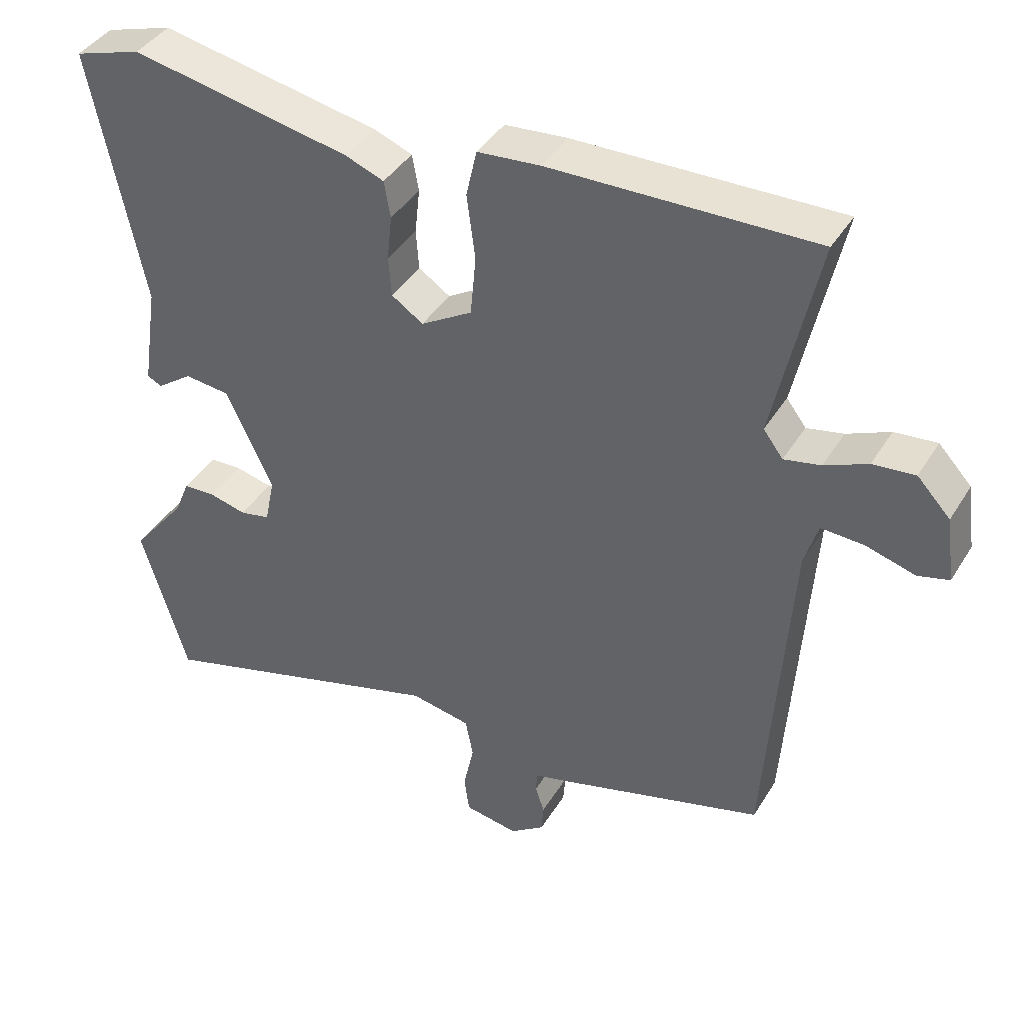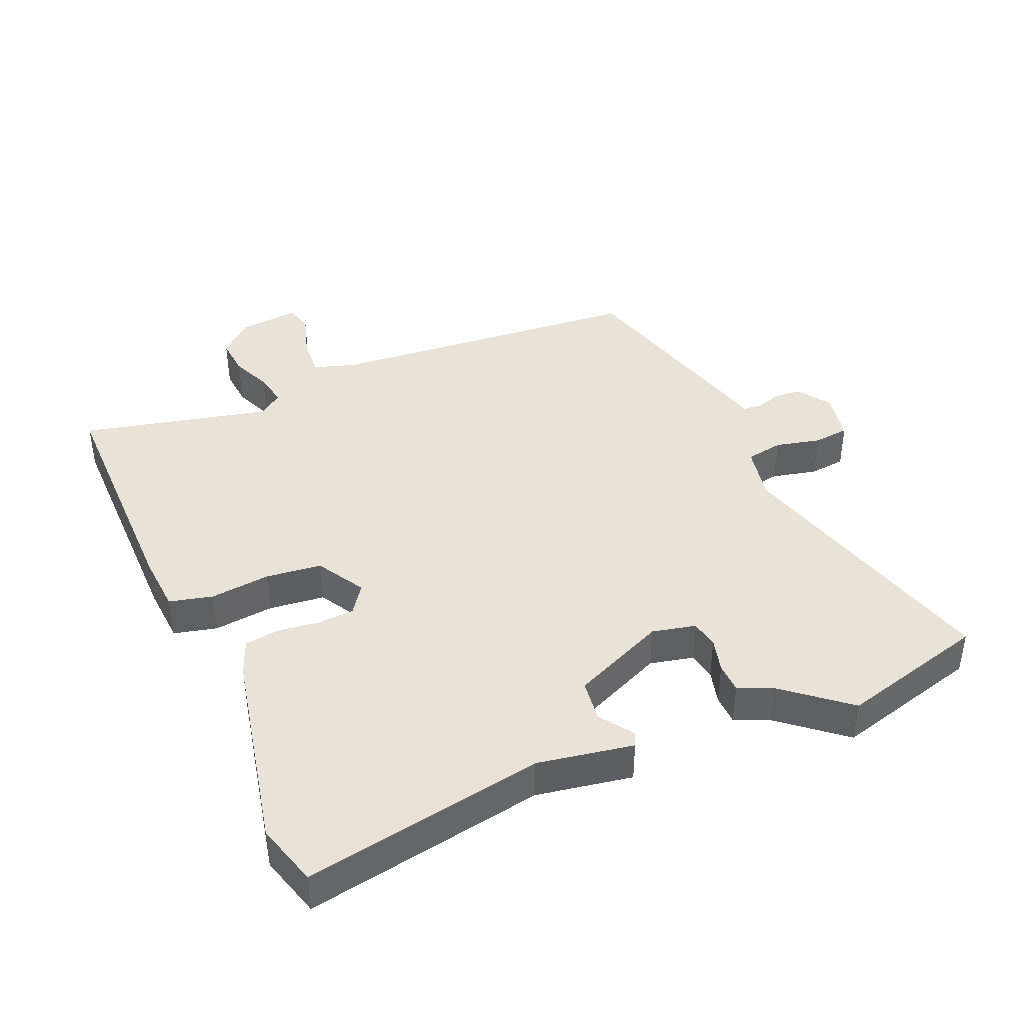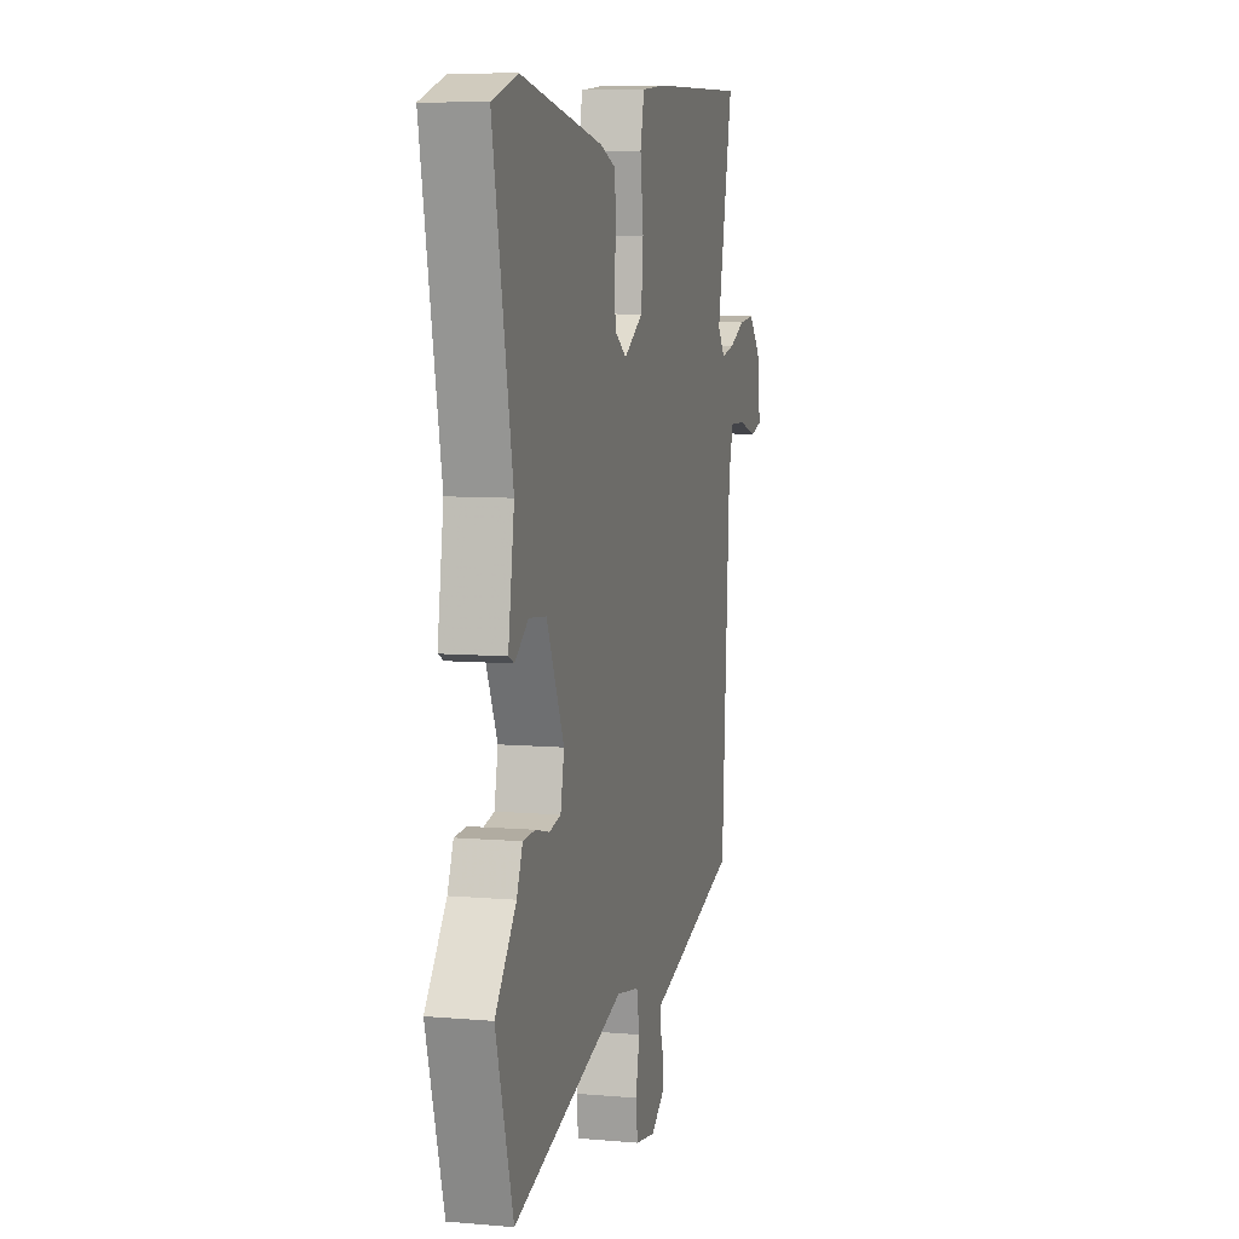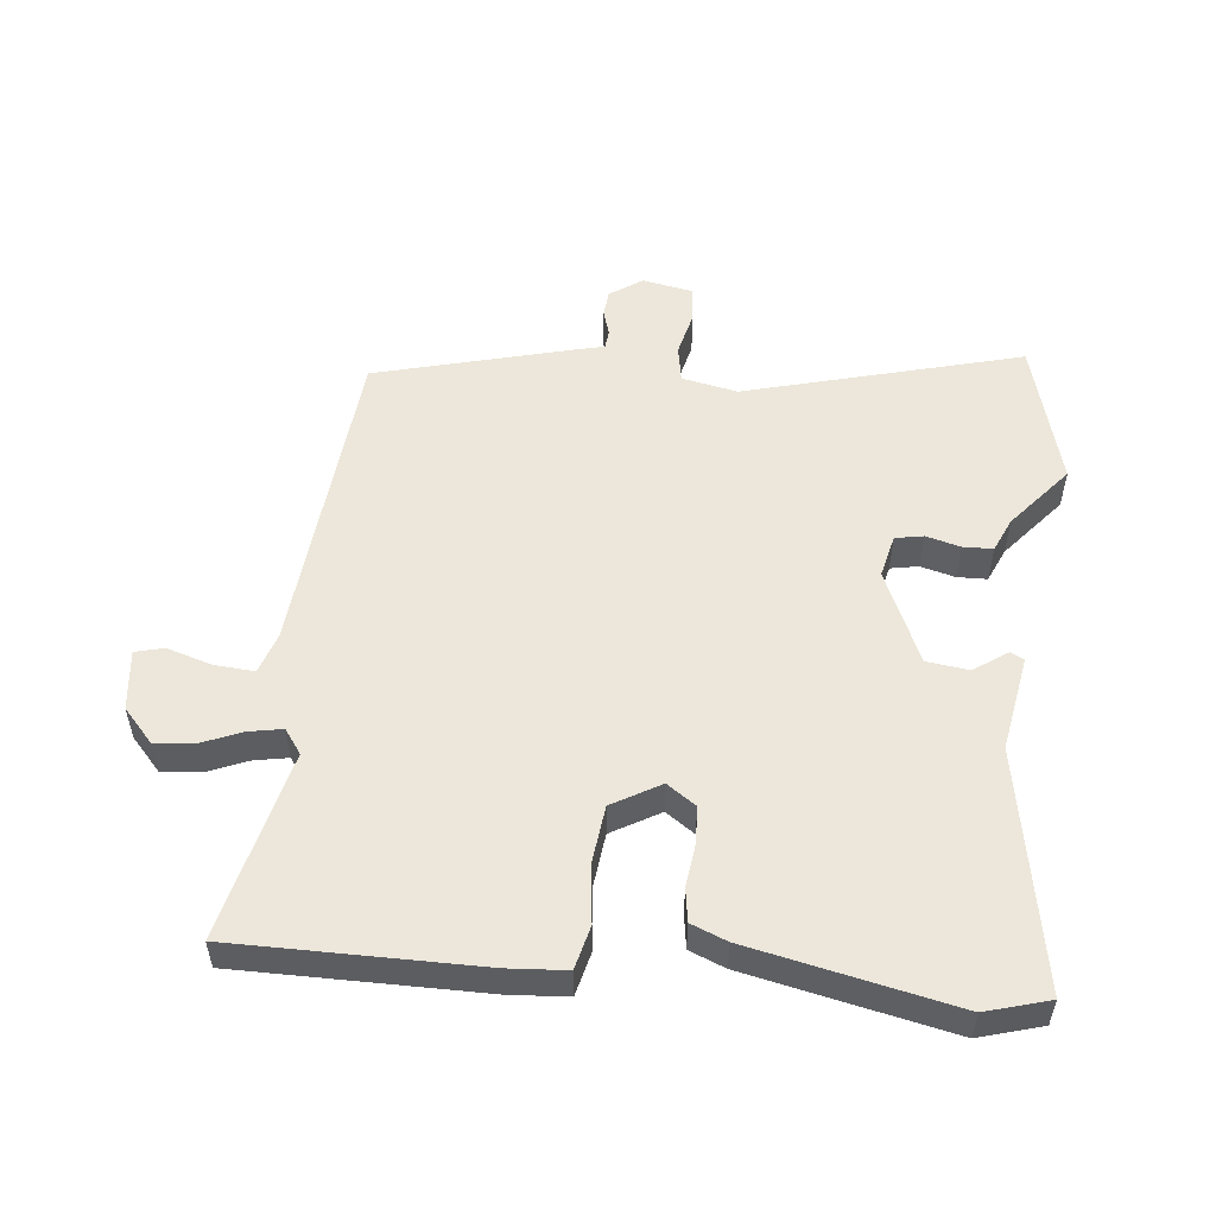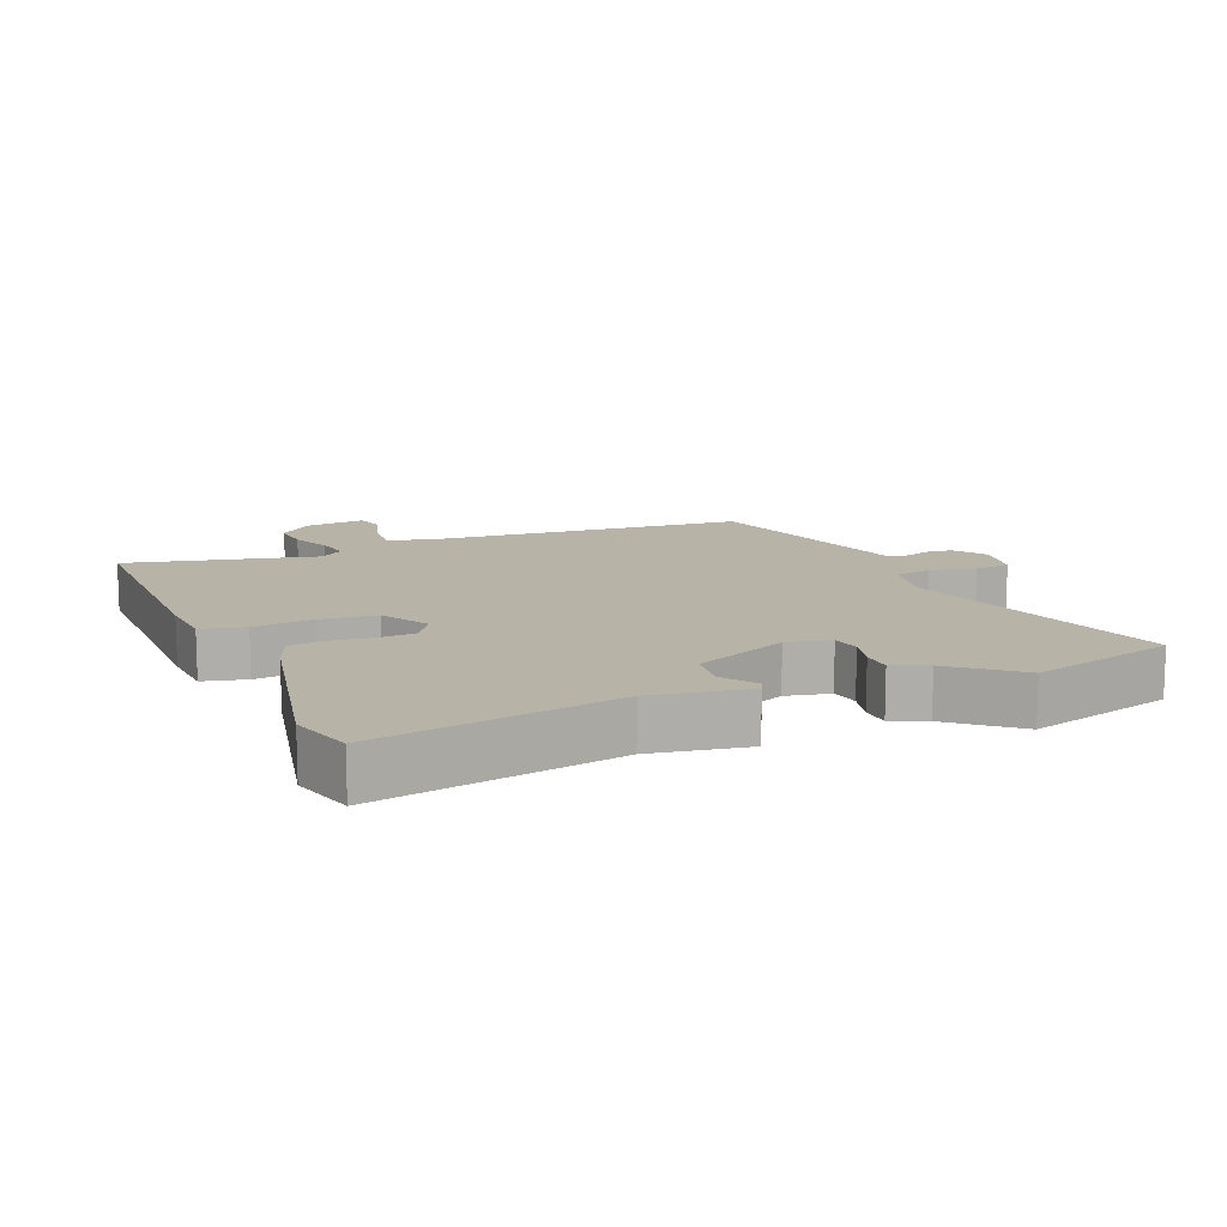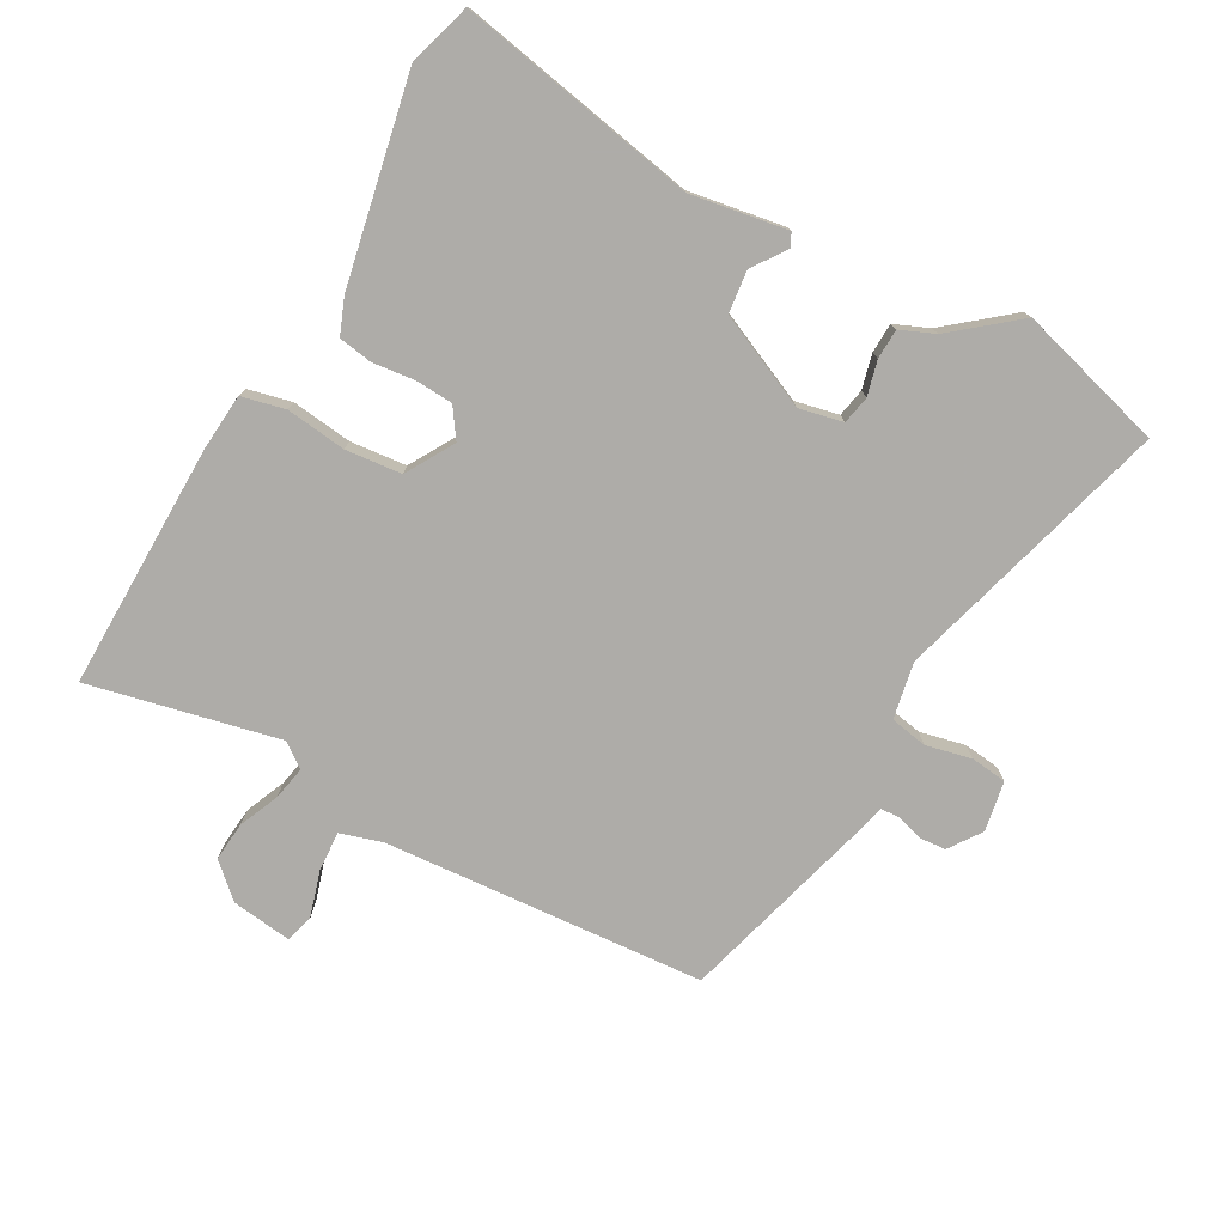
<metadata>
{"format":"obj","ext":"obj","renderer":"f3d","projection":"perspective","resolution":1024,"background":"white","views":[{"elev":40.9,"azim":-151.1,"up":"+Z"},{"elev":41.4,"azim":67.8,"up":"+Y"},{"elev":7.8,"azim":103.9,"up":"+Z"},{"elev":53.1,"azim":7.1,"up":"+Y"},{"elev":12.7,"azim":68.4,"up":"+Y"},{"elev":-77.0,"azim":61.5,"up":"+Y"}]}
</metadata>
<code>
v -0.501 0.07 -0.434
v -0.533 0.07 0.059
v -0.552 0.07 0.123
v -0.613 0.07 0.12
v -0.683 0.07 0.1
v -0.727 0.07 0.112
v -0.714 0.07 0.205
v -0.667 0.07 0.255
v -0.607 0.07 0.249
v -0.546 0.07 0.222
v -0.494 0.07 0.211
v -0.466 0.07 0.248
v -0.528 0.07 0.539
v -0.153 0.07 0.531
v -0.064 0.07 0.523
v -0.049 0.07 0.456
v -0.061 0.07 0.364
v -0.053 0.07 0.278
v 0.02 0.07 0.234
v 0.065 0.07 0.264
v 0.069 0.07 0.321
v 0.062 0.07 0.386
v 0.071 0.07 0.438
v 0.126 0.07 0.459
v 0.439 0.07 0.519
v 0.535 0.07 0.489
v 0.462 0.07 0.122
v 0.485 0.07 -0.026
v 0.464 0.07 -0.036
v 0.413 0.07 0.001
v 0.348 0.07 -0.006
v 0.282 0.07 -0.149
v 0.296 0.07 -0.216
v 0.339 0.07 -0.225
v 0.392 0.07 -0.212
v 0.438 0.07 -0.214
v 0.46 0.07 -0.267
v 0.539 0.07 -0.366
v 0.474 0.07 -0.59
v 0.051 0.07 -0.466
v -0.035 0.07 -0.482
v -0.046 0.07 -0.539
v -0.031 0.07 -0.609
v -0.038 0.07 -0.664
v -0.115 0.07 -0.677
v -0.164 0.07 -0.642
v -0.167 0.07 -0.601
v -0.154 0.07 -0.562
v -0.156 0.07 -0.532
v -0.205 0.07 -0.519
v -0.501 0 -0.434
v -0.533 0 0.059
v -0.552 0 0.123
v -0.613 0 0.12
v -0.683 0 0.1
v -0.727 0 0.112
v -0.714 0 0.205
v -0.667 0 0.255
v -0.607 0 0.249
v -0.546 0 0.222
v -0.494 0 0.211
v -0.466 0 0.248
v -0.528 0 0.539
v -0.153 0 0.531
v -0.064 0 0.523
v -0.049 0 0.456
v -0.061 0 0.364
v -0.053 0 0.278
v 0.02 0 0.234
v 0.065 0 0.264
v 0.069 0 0.321
v 0.062 0 0.386
v 0.071 0 0.438
v 0.126 0 0.459
v 0.439 0 0.519
v 0.535 0 0.489
v 0.462 0 0.122
v 0.485 0 -0.026
v 0.464 0 -0.036
v 0.413 0 0.001
v 0.348 0 -0.006
v 0.282 0 -0.149
v 0.296 0 -0.216
v 0.339 0 -0.225
v 0.392 0 -0.212
v 0.438 0 -0.214
v 0.46 0 -0.267
v 0.539 0 -0.366
v 0.474 0 -0.59
v 0.051 0 -0.466
v -0.035 0 -0.482
v -0.046 0 -0.539
v -0.031 0 -0.609
v -0.038 0 -0.664
v -0.115 0 -0.677
v -0.164 0 -0.642
v -0.167 0 -0.601
v -0.154 0 -0.562
v -0.156 0 -0.532
v -0.205 0 -0.519
f 49 50 1 2
f 46 47 48
f 45 46 48
f 44 45 48
f 43 44 48
f 42 43 48
f 41 42 48 49
f 37 38 39 40
f 37 40 41
f 36 37 41
f 35 36 41
f 34 35 41
f 33 34 41 49
f 27 28 29 30
f 27 30 31
f 26 27 31
f 25 26 31
f 24 25 31
f 23 24 31
f 22 23 31
f 21 22 31
f 20 21 31 32
f 15 16 17
f 14 15 17
f 13 14 17
f 12 13 17
f 11 12 17 18
f 8 9 10
f 7 8 10
f 6 7 10
f 5 6 10
f 4 5 10
f 3 4 10 11
f 11 18 19
f 3 11 19
f 2 3 19
f 32 33 49
f 20 32 49
f 19 20 49
f 2 19 49
f 52 51 100 99
f 98 97 96
f 98 96 95
f 98 95 94
f 98 94 93
f 98 93 92
f 99 98 92 91
f 90 89 88 87
f 91 90 87
f 91 87 86
f 91 86 85
f 91 85 84
f 99 91 84 83
f 80 79 78 77
f 81 80 77
f 81 77 76
f 81 76 75
f 81 75 74
f 81 74 73
f 81 73 72
f 81 72 71
f 82 81 71 70
f 67 66 65
f 67 65 64
f 67 64 63
f 67 63 62
f 68 67 62 61
f 60 59 58
f 60 58 57
f 60 57 56
f 60 56 55
f 60 55 54
f 61 60 54 53
f 69 68 61
f 69 61 53
f 69 53 52
f 99 83 82
f 99 82 70
f 99 70 69
f 99 69 52
f 1 51 52 2
f 2 52 53 3
f 3 53 54 4
f 4 54 55 5
f 5 55 56 6
f 6 56 57 7
f 7 57 58 8
f 8 58 59 9
f 9 59 60 10
f 10 60 61 11
f 11 61 62 12
f 12 62 63 13
f 13 63 64 14
f 14 64 65 15
f 15 65 66 16
f 16 66 67 17
f 17 67 68 18
f 18 68 69 19
f 19 69 70 20
f 20 70 71 21
f 21 71 72 22
f 22 72 73 23
f 23 73 74 24
f 24 74 75 25
f 25 75 76 26
f 26 76 77 27
f 27 77 78 28
f 28 78 79 29
f 29 79 80 30
f 30 80 81 31
f 31 81 82 32
f 32 82 83 33
f 33 83 84 34
f 34 84 85 35
f 35 85 86 36
f 36 86 87 37
f 37 87 88 38
f 38 88 89 39
f 39 89 90 40
f 40 90 91 41
f 41 91 92 42
f 42 92 93 43
f 43 93 94 44
f 44 94 95 45
f 45 95 96 46
f 46 96 97 47
f 47 97 98 48
f 48 98 99 49
f 49 99 100 50
f 50 100 51 1

</code>
